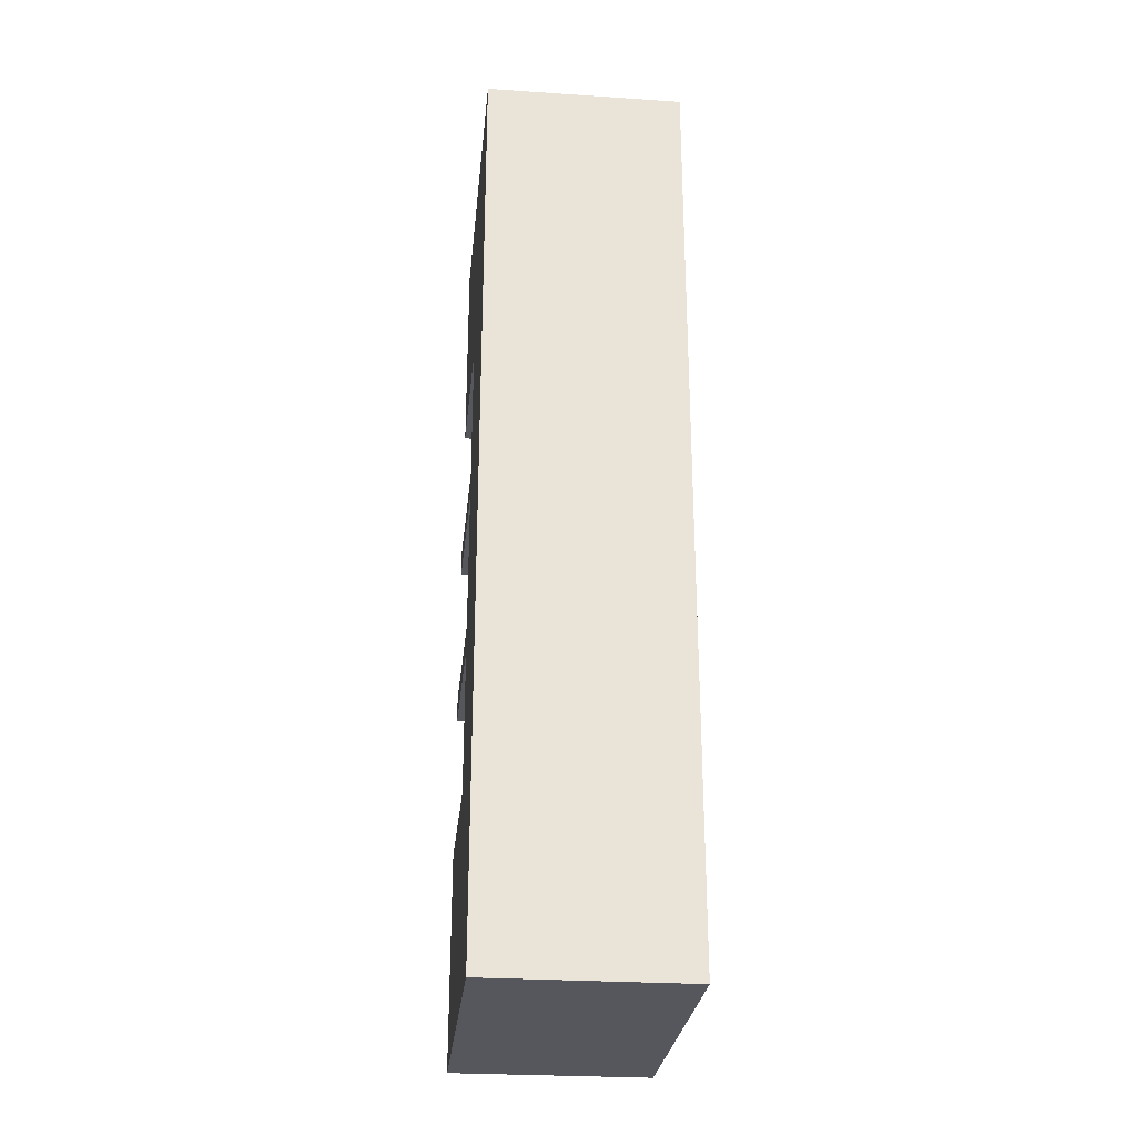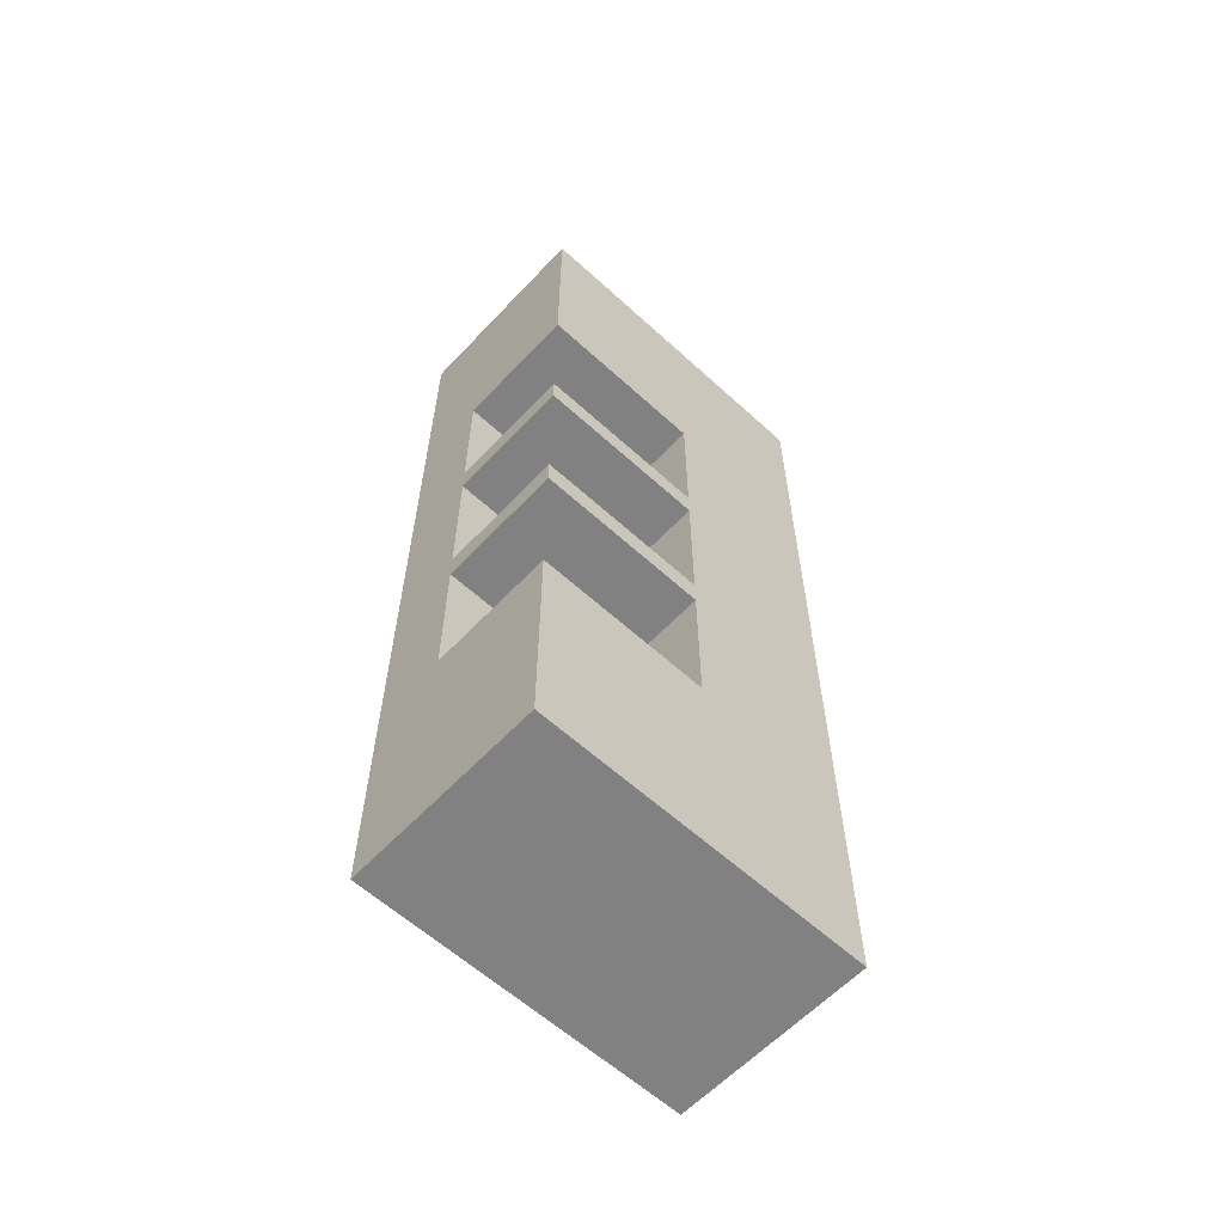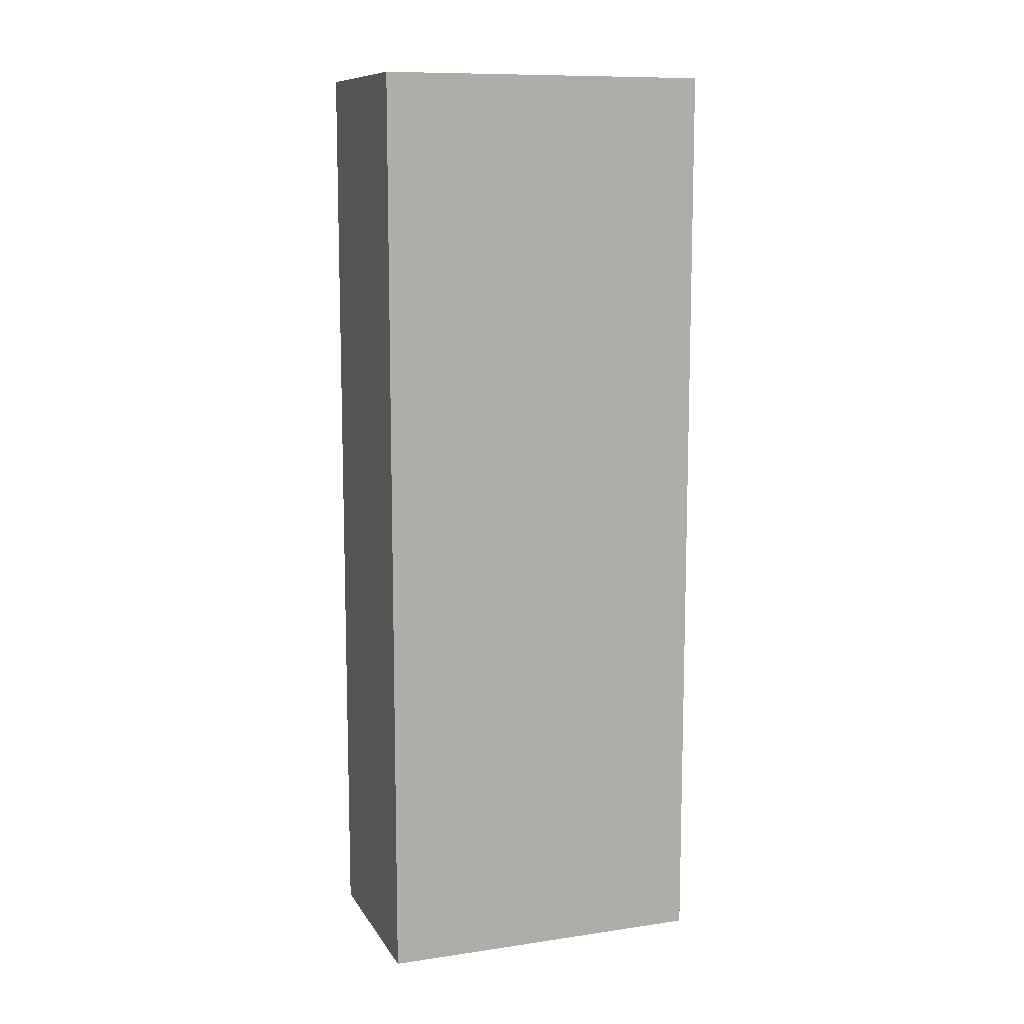
<metadata>
{"format":"obj","ext":"obj","renderer":"f3d","projection":"perspective","resolution":1024,"background":"white","views":[{"elev":-27.6,"azim":174.2,"up":"+Z"},{"elev":-60.5,"azim":47.0,"up":"+Z"},{"elev":10.7,"azim":-109.8,"up":"+Z"}]}
</metadata>
<code>
o
v -1.5 0 7
v -1.5 0 -7
v -1.5 5 7
v -1.5 5 -7
v -0.7 1.9 1.5
v -0.7 1.9 -1.5
v -0.7 2 1.5
v -0.7 2 -1.5
v -0.8 1.9 1.5
v -0.8 1.9 -1.5
v -0.8 2 1.5
v -0.8 2 -1.5
v -0.4 0 3.7
v -0.4 0 1.5
v -0.4 0 1.1
v -0.4 0 -1.1
v -0.4 0 -1.5
v -0.4 0 -3.7
v -0.4 2.6 3.7
v -0.4 2.6 1.5
v -0.4 2.6 1.1
v -0.4 2.6 -1.1
v -0.4 2.6 -1.5
v -0.4 2.6 -3.7
v 1.5 0 7
v 1.5 0 3.8
v 1.5 0 3.7
v 1.5 0 1.5
v 1.5 0 1.4
v 1.5 0 1.2
v 1.5 0 1.1
v 1.5 0 -1.1
v 1.5 0 -1.2
v 1.5 0 -1.4
v 1.5 0 -1.5
v 1.5 0 -3.7
v 1.5 0 -3.8
v 1.5 0 -7
v 1.5 0.2 -3.9
v 1.5 0.2 -4
v 1.5 0.3 4
v 1.5 0.3 3.9
v 1.5 0.3 -5
v 1.5 0.3 -5.1
v 1.5 0.4 5.7
v 1.5 0.4 5.6
v 1.5 0.6 5
v 1.5 0.6 4
v 1.5 0.6 -4
v 1.5 0.6 -5
v 1.5 0.7 5
v 1.5 0.7 4.1
v 1.5 0.7 4
v 1.5 0.7 3.9
v 1.5 0.7 -3.9
v 1.5 0.7 -4
v 1.5 0.7 -4.1
v 1.5 0.7 -5
v 1.5 0.7 -5.1
v 1.5 0.7 -6
v 1.5 0.8 -5
v 1.5 0.8 -5.7
v 1.5 0.8 -5.8
v 1.5 0.8 -6
v 1.5 0.9 6.4
v 1.5 0.9 5.7
v 1.5 0.9 5.6
v 1.5 0.9 5.2
v 1.5 1 6.4
v 1.5 1 5.2
v 1.5 1 4.1
v 1.5 1 4
v 1.5 1 -4
v 1.5 1 -4.1
v 1.5 1 -6.6
v 1.5 1 -6.7
v 1.5 1.1 6.5
v 1.5 1.1 6.4
v 1.5 1.4 5.1
v 1.5 1.4 4.2
v 1.5 1.4 -4.2
v 1.5 1.4 -5
v 1.5 1.5 5
v 1.5 1.5 4.3
v 1.5 1.5 4.2
v 1.5 1.5 3.8
v 1.5 1.5 -3.8
v 1.5 1.5 -4.2
v 1.5 1.5 -4.3
v 1.5 1.5 -5
v 1.5 1.6 5.8
v 1.5 1.6 5.7
v 1.5 1.6 4.3
v 1.5 1.6 3.8
v 1.5 1.6 -3.8
v 1.5 1.6 -4.3
v 1.5 1.7 -4.7
v 1.5 1.7 -4.8
v 1.5 1.7 -5.7
v 1.5 1.7 -5.8
v 1.5 2 -4.6
v 1.5 2 -4.7
v 1.5 2 -4.8
v 1.5 2 -5.6
v 1.5 2 -6.1
v 1.5 2 -6.6
v 1.5 2 -6.7
v 1.5 2 -6.9
v 1.5 2.1 -4.7
v 1.5 2.1 -5.6
v 1.5 2.1 -6.2
v 1.5 2.1 -6.9
v 1.5 2.2 6.4
v 1.5 2.2 5.8
v 1.5 2.2 5
v 1.5 2.2 4.1
v 1.5 2.3 6.5
v 1.5 2.3 5.7
v 1.5 2.3 5.1
v 1.5 2.3 4.1
v 1.5 2.6 5.6
v 1.5 2.6 5.5
v 1.5 2.6 3.7
v 1.5 2.6 1.5
v 1.5 2.6 1.4
v 1.5 2.6 1.2
v 1.5 2.6 1.1
v 1.5 2.6 -1.1
v 1.5 2.6 -1.2
v 1.5 2.6 -1.4
v 1.5 2.6 -1.5
v 1.5 2.6 -3.7
v 1.5 2.7 3.8
v 1.5 2.7 -3.6
v 1.5 2.7 -3.8
v 1.5 2.7 -4.6
v 1.5 2.7 -5.4
v 1.5 2.7 -5.5
v 1.5 2.8 4.4
v 1.5 2.8 3.4
v 1.5 2.8 -3.6
v 1.5 2.8 -3.9
v 1.5 2.8 -4
v 1.5 2.8 -4.7
v 1.5 2.9 4.3
v 1.5 2.9 3.4
v 1.5 2.9 -2.6
v 1.5 2.9 -2.7
v 1.5 3.1 5.9
v 1.5 3.1 5.6
v 1.5 3.1 5.5
v 1.5 3.1 4.8
v 1.5 3.1 -5.5
v 1.5 3.1 -6.1
v 1.5 3.1 -6.2
v 1.5 3.1 -6.5
v 1.5 3.2 5.9
v 1.5 3.2 5.8
v 1.5 3.2 5.7
v 1.5 3.2 4.8
v 1.5 3.2 1.4
v 1.5 3.2 1.3
v 1.5 3.2 -1.3
v 1.5 3.2 -1.4
v 1.5 3.2 -5.5
v 1.5 3.2 -6.5
v 1.5 3.3 7
v 1.5 3.3 6.3
v 1.5 3.4 7
v 1.5 3.4 6.4
v 1.5 3.4 2.6
v 1.5 3.4 1.4
v 1.5 3.4 -1.4
v 1.5 3.4 -2.6
v 1.5 3.5 4.7
v 1.5 3.5 4.4
v 1.5 3.5 4.3
v 1.5 3.5 3.6
v 1.5 3.5 2.6
v 1.5 3.5 1.3
v 1.5 3.5 0.9
v 1.5 3.5 0.8
v 1.5 3.5 -0.1
v 1.5 3.5 -0.2
v 1.5 3.5 -1.3
v 1.5 3.5 -2.6
v 1.5 3.5 -2.7
v 1.5 3.5 -3.1
v 1.5 3.5 -3.6
v 1.5 3.5 -3.9
v 1.5 3.5 -4
v 1.5 3.5 -4.7
v 1.5 3.6 4.7
v 1.5 3.6 3.7
v 1.5 3.6 -2.6
v 1.5 3.6 -3.1
v 1.5 3.6 -3.7
v 1.5 3.6 -4.7
v 1.5 3.6 -5.4
v 1.5 3.6 -5.5
v 1.5 3.7 3
v 1.5 3.7 2.9
v 1.5 3.7 -1.8
v 1.5 3.7 -1.9
v 1.5 3.9 5.8
v 1.5 3.9 5.7
v 1.5 3.9 -3.7
v 1.5 3.9 -3.8
v 1.5 4 3.7
v 1.5 4 3.6
v 1.5 4 1.1
v 1.5 4 0.9
v 1.5 4 0.8
v 1.5 4 -0.1
v 1.5 4 -3.6
v 1.5 4 -3.7
v 1.5 4.1 4.8
v 1.5 4.1 4.7
v 1.5 4.1 2
v 1.5 4.1 1.9
v 1.5 4.1 1.1
v 1.5 4.1 -0.1
v 1.5 4.1 -0.2
v 1.5 4.1 -1.8
v 1.5 4.2 -0.2
v 1.5 4.2 -1.7
v 1.5 4.2 -1.8
v 1.5 4.2 -1.9
v 1.5 4.3 3.4
v 1.5 4.3 3
v 1.5 4.3 -5.2
v 1.5 4.3 -6.1
v 1.5 4.4 5.6
v 1.5 4.4 4.8
v 1.5 4.4 4.7
v 1.5 4.4 4.4
v 1.5 4.4 3.4
v 1.5 4.4 3
v 1.5 4.4 2.9
v 1.5 4.4 2
v 1.5 4.4 1.9
v 1.5 4.4 1.6
v 1.5 4.4 -1.8
v 1.5 4.4 -2.9
v 1.5 4.4 -4.6
v 1.5 4.4 -5.2
v 1.5 4.4 -5.4
v 1.5 4.4 -6.1
v 1.5 4.5 5.5
v 1.5 4.5 4.4
v 1.5 4.5 3
v 1.5 4.5 1.6
v 1.5 4.5 -1.7
v 1.5 4.5 -2.9
v 1.5 4.5 -4.6
v 1.5 4.5 -5.4
v 1.5 4.6 6.4
v 1.5 4.6 6.3
v 1.5 4.6 -0.1
v 1.5 4.6 -0.2
v 1.5 4.6 -3.7
v 1.5 4.6 -3.8
v 1.5 5 7
v 1.5 5 5.6
v 1.5 5 5.5
v 1.5 5 -7
v -1.5 0 7
v -1.5 5 7
v 1.4 3.3 7
v 1.4 3.4 7
v 1.5 0 7
v 1.5 3.3 7
v 1.5 3.4 7
v 1.5 5 7
v -0.4 0 1.5
v -0.4 2.6 1.5
v 1.3 0 1.5
v 1.3 2.6 1.5
v 1.4 2.6 1.5
v 1.5 0 1.5
v 1.5 2.6 1.5
v -0.4 0 -1.1
v -0.4 2.6 -1.1
v 1.4 0 -1.1
v 1.4 2.6 -1.1
v 1.5 0 -1.1
v 1.5 2.6 -1.1
v -0.8 1.9 -1.5
v -0.8 2 -1.5
v -0.7 1.9 -1.5
v -0.7 2 -1.5
v -0.4 0 -3.7
v -0.4 2.6 -3.7
v 1.4 0 -3.7
v 1.4 2.6 -3.7
v 1.5 0 -3.7
v 1.5 2.6 -3.7
v -0.4 0 3.7
v -0.4 2.6 3.7
v 1.3 0 3.7
v 1.3 2.6 3.7
v 1.4 2.6 3.7
v 1.5 0 3.7
v 1.5 2.6 3.7
v -0.8 1.9 1.5
v -0.8 2 1.5
v -0.7 1.9 1.5
v -0.7 2 1.5
v -0.4 0 1.1
v -0.4 2.6 1.1
v 1.4 0 1.1
v 1.4 2.6 1.1
v 1.5 0 1.1
v 1.5 2.6 1.1
v -0.4 0 -1.5
v -0.4 2.6 -1.5
v 1.4 0 -1.5
v 1.4 2.6 -1.5
v 1.5 0 -1.5
v 1.5 2.6 -1.5
v -1.5 0 -7
v -1.5 5 -7
v 1.5 0 -7
v 1.5 5 -7
v -1.5 0 7
v 1.5 0 7
v 1.3 0 3.8
v 1.5 0 3.8
v -0.4 0 3.7
v 1.3 0 3.7
v 1.5 0 3.7
v -0.4 0 1.5
v 1.3 0 1.5
v 1.5 0 1.5
v 1.3 0 1.4
v 1.5 0 1.4
v 1.4 0 1.2
v 1.5 0 1.2
v -0.4 0 1.1
v 1.4 0 1.1
v 1.5 0 1.1
v -0.4 0 -1.1
v 1.4 0 -1.1
v 1.5 0 -1.1
v 1.4 0 -1.2
v 1.5 0 -1.2
v 1.4 0 -1.4
v 1.5 0 -1.4
v -0.4 0 -1.5
v 1.4 0 -1.5
v 1.5 0 -1.5
v -0.4 0 -3.7
v 1.4 0 -3.7
v 1.5 0 -3.7
v 1.4 0 -3.8
v 1.5 0 -3.8
v -1.5 0 -7
v 1.5 0 -7
v -0.8 2 1.5
v -0.7 2 1.5
v -0.8 2 -1.5
v -0.7 2 -1.5
v -0.4 2.6 3.7
v 1.3 2.6 3.7
v 1.4 2.6 3.7
v 1.5 2.6 3.7
v -0.4 2.6 1.5
v 1.3 2.6 1.5
v 1.4 2.6 1.5
v 1.5 2.6 1.5
v -0.4 2.6 1.1
v 1.4 2.6 1.1
v 1.5 2.6 1.1
v -0.4 2.6 -1.1
v 1.4 2.6 -1.1
v 1.5 2.6 -1.1
v -0.4 2.6 -1.5
v 1.4 2.6 -1.5
v 1.5 2.6 -1.5
v -0.4 2.6 -3.7
v 1.4 2.6 -3.7
v 1.5 2.6 -3.7
v -0.8 1.9 1.5
v -0.7 1.9 1.5
v -0.8 1.9 -1.5
v -0.7 1.9 -1.5
v -1.5 5 7
v 1.5 5 7
v 1.4 5 5.6
v 1.5 5 5.6
v 1.4 5 5.5
v 1.5 5 5.5
v -1.5 5 -7
v 1.5 5 -7
f 3 2 1
f 4 2 3
f 7 6 5
f 8 6 7
f 9 10 11
f 11 10 12
f 13 14 19
f 19 14 20
f 15 16 21
f 21 16 22
f 17 18 23
f 23 18 24
f 37 38 39
f 39 38 40
f 25 26 41
f 41 26 42
f 40 38 43
f 43 38 44
f 25 41 45
f 45 41 46
f 46 41 47
f 41 42 48
f 47 41 48
f 39 40 49
f 40 43 49
f 43 44 50
f 49 43 50
f 46 47 51
f 47 48 51
f 51 48 52
f 48 42 53
f 52 48 53
f 42 26 54
f 53 42 54
f 37 39 55
f 49 50 55
f 39 49 55
f 55 50 56
f 56 50 57
f 50 44 58
f 57 50 58
f 44 38 59
f 58 44 59
f 59 38 60
f 57 58 61
f 58 59 61
f 59 60 61
f 61 60 62
f 62 60 63
f 60 38 64
f 63 60 64
f 25 45 65
f 45 46 66
f 65 45 66
f 51 52 67
f 66 46 67
f 46 51 67
f 67 52 68
f 65 66 69
f 25 65 69
f 67 68 69
f 66 67 69
f 68 52 70
f 69 68 70
f 52 53 71
f 70 52 71
f 53 54 72
f 71 53 72
f 56 57 73
f 55 56 73
f 61 62 74
f 73 57 74
f 57 61 74
f 63 64 75
f 64 38 75
f 75 38 76
f 69 70 77
f 25 69 77
f 70 71 77
f 71 72 77
f 77 72 78
f 78 72 79
f 79 72 80
f 74 62 81
f 73 74 81
f 81 62 82
f 79 80 83
f 83 80 84
f 80 72 85
f 84 80 85
f 26 27 86
f 85 72 86
f 54 26 86
f 72 54 86
f 36 37 87
f 55 73 87
f 37 55 87
f 73 81 87
f 81 82 88
f 87 81 88
f 88 82 89
f 82 62 90
f 89 82 90
f 78 79 91
f 91 79 92
f 84 85 93
f 83 84 93
f 85 86 93
f 86 27 94
f 93 86 94
f 36 87 95
f 88 89 95
f 87 88 95
f 89 90 96
f 95 89 96
f 95 96 97
f 96 90 97
f 97 90 98
f 62 63 99
f 98 90 99
f 90 62 99
f 63 75 100
f 99 63 100
f 95 97 101
f 97 98 102
f 101 97 102
f 98 99 103
f 102 98 103
f 99 100 103
f 103 100 104
f 100 75 105
f 104 100 105
f 75 76 106
f 105 75 106
f 76 38 107
f 106 76 107
f 107 38 108
f 101 102 109
f 103 104 109
f 102 103 109
f 104 105 110
f 109 104 110
f 105 106 111
f 107 108 111
f 106 107 111
f 108 38 112
f 111 108 112
f 78 91 113
f 77 78 113
f 91 92 114
f 113 91 114
f 83 93 115
f 79 83 115
f 93 94 115
f 115 94 116
f 113 114 117
f 77 113 117
f 25 77 117
f 92 79 118
f 117 114 118
f 114 92 118
f 115 116 119
f 118 79 119
f 79 115 119
f 116 94 120
f 119 116 120
f 118 119 121
f 117 118 121
f 119 120 121
f 121 120 122
f 94 27 123
f 28 29 124
f 29 30 125
f 124 29 125
f 30 31 126
f 125 30 126
f 126 31 127
f 32 33 128
f 33 34 129
f 128 33 129
f 34 35 130
f 129 34 130
f 130 35 131
f 36 95 132
f 94 123 133
f 131 132 133
f 123 124 133
f 124 125 133
f 129 130 133
f 126 127 133
f 125 126 133
f 127 128 133
f 128 129 133
f 120 94 133
f 122 120 133
f 130 131 133
f 133 132 134
f 132 95 135
f 134 132 135
f 95 101 135
f 101 109 136
f 135 101 136
f 109 110 137
f 137 110 138
f 133 134 139
f 122 133 139
f 139 134 140
f 134 135 141
f 140 134 141
f 135 136 141
f 141 136 142
f 142 136 143
f 136 109 144
f 143 136 144
f 109 137 144
f 139 140 145
f 141 142 146
f 145 140 146
f 140 141 146
f 146 142 147
f 147 142 148
f 117 121 149
f 121 122 150
f 149 121 150
f 122 139 151
f 150 122 151
f 151 139 152
f 138 110 153
f 137 138 153
f 110 105 154
f 153 110 154
f 105 111 154
f 111 112 155
f 154 111 155
f 155 112 156
f 117 149 157
f 151 152 157
f 150 151 157
f 149 150 157
f 157 152 158
f 158 152 159
f 152 139 160
f 159 152 160
f 145 146 161
f 146 147 161
f 161 147 162
f 162 147 163
f 163 147 164
f 137 153 165
f 153 154 165
f 155 156 165
f 154 155 165
f 156 112 166
f 165 156 166
f 25 117 167
f 117 157 167
f 157 158 167
f 167 158 168
f 167 168 169
f 169 168 170
f 145 161 171
f 161 162 172
f 171 161 172
f 164 147 173
f 163 164 173
f 147 148 174
f 173 147 174
f 160 139 175
f 159 160 175
f 139 145 176
f 175 139 176
f 145 171 177
f 176 145 177
f 177 171 178
f 171 172 179
f 178 171 179
f 172 162 180
f 179 172 180
f 162 163 180
f 180 163 181
f 181 163 182
f 182 163 183
f 183 163 184
f 163 173 185
f 184 163 185
f 173 174 185
f 174 148 186
f 185 174 186
f 148 142 187
f 186 148 187
f 187 142 188
f 188 142 189
f 142 143 190
f 189 142 190
f 143 144 191
f 190 143 191
f 144 137 192
f 191 144 192
f 177 178 193
f 176 177 193
f 175 176 193
f 159 175 193
f 193 178 194
f 185 186 195
f 187 188 195
f 186 187 195
f 184 185 195
f 188 189 196
f 195 188 196
f 190 191 197
f 191 192 197
f 189 190 197
f 192 137 198
f 197 192 198
f 137 165 199
f 198 137 199
f 165 166 200
f 199 165 200
f 178 179 201
f 180 181 201
f 179 180 201
f 201 181 202
f 195 196 203
f 184 195 203
f 203 196 204
f 158 159 205
f 168 158 205
f 193 194 206
f 205 159 206
f 159 193 206
f 197 198 207
f 189 197 207
f 199 200 207
f 198 199 207
f 207 200 208
f 206 194 209
f 194 178 209
f 205 206 209
f 178 201 210
f 209 178 210
f 202 181 211
f 181 182 212
f 211 181 212
f 182 183 213
f 212 182 213
f 183 184 214
f 213 183 214
f 204 196 215
f 207 208 215
f 189 207 215
f 196 189 215
f 215 208 216
f 209 210 217
f 205 209 217
f 217 210 218
f 202 211 219
f 219 211 220
f 213 214 221
f 220 211 221
f 212 213 221
f 211 212 221
f 214 184 222
f 221 214 222
f 184 203 223
f 222 184 223
f 203 204 224
f 223 203 224
f 222 223 225
f 223 224 225
f 225 224 226
f 224 204 227
f 226 224 227
f 215 216 228
f 227 204 228
f 204 215 228
f 210 201 229
f 218 210 229
f 201 202 230
f 229 201 230
f 208 200 231
f 200 166 232
f 231 200 232
f 205 217 233
f 217 218 234
f 233 217 234
f 218 229 235
f 234 218 235
f 235 229 236
f 229 230 237
f 236 229 237
f 230 202 238
f 237 230 238
f 202 219 239
f 238 202 239
f 219 220 240
f 239 219 240
f 220 221 241
f 240 220 241
f 221 222 241
f 241 222 242
f 226 227 243
f 227 228 243
f 228 216 244
f 243 228 244
f 208 231 245
f 231 232 246
f 245 231 246
f 246 232 247
f 232 166 248
f 247 232 248
f 233 234 249
f 234 235 249
f 235 236 249
f 236 237 250
f 249 236 250
f 237 238 250
f 239 240 251
f 250 238 251
f 238 239 251
f 240 241 251
f 241 242 251
f 242 222 252
f 251 242 252
f 226 243 253
f 243 244 253
f 225 226 253
f 244 216 254
f 253 244 254
f 208 245 255
f 245 246 255
f 246 247 255
f 247 248 256
f 255 247 256
f 169 170 257
f 170 168 257
f 168 205 258
f 257 168 258
f 205 233 258
f 249 250 259
f 252 222 259
f 251 252 259
f 250 251 259
f 222 225 259
f 225 253 260
f 259 225 260
f 253 254 260
f 254 216 261
f 260 254 261
f 216 208 261
f 208 255 262
f 261 208 262
f 255 256 262
f 257 258 263
f 169 257 263
f 258 233 264
f 263 258 264
f 233 249 264
f 249 259 265
f 264 249 265
f 260 261 265
f 259 260 265
f 261 262 265
f 166 112 266
f 265 262 266
f 248 166 266
f 262 256 266
f 256 248 266
f 112 38 266
f 269 268 267
f 270 268 269
f 271 269 267
f 272 270 269
f 272 269 271
f 273 268 270
f 273 270 272
f 274 268 273
f 277 276 275
f 278 276 277
f 279 278 277
f 280 279 277
f 281 279 280
f 284 283 282
f 285 283 284
f 286 285 284
f 287 285 286
f 290 289 288
f 291 289 290
f 294 293 292
f 295 293 294
f 296 295 294
f 297 295 296
f 298 299 300
f 300 299 301
f 300 301 302
f 300 302 303
f 303 302 304
f 305 306 307
f 307 306 308
f 309 310 311
f 311 310 312
f 311 312 313
f 313 312 314
f 315 316 317
f 317 316 318
f 317 318 319
f 319 318 320
f 321 322 323
f 323 322 324
f 327 326 325
f 328 326 327
f 329 327 325
f 330 328 327
f 330 327 329
f 331 328 330
f 332 329 325
f 335 333 332
f 335 334 333
f 336 334 335
f 337 336 335
f 338 336 337
f 339 332 325
f 339 335 332
f 339 337 335
f 340 338 337
f 340 337 339
f 341 338 340
f 342 339 325
f 345 343 342
f 345 344 343
f 346 344 345
f 347 345 342
f 347 346 345
f 348 346 347
f 349 342 325
f 349 347 342
f 350 348 347
f 350 347 349
f 351 348 350
f 352 349 325
f 355 353 352
f 355 354 353
f 356 354 355
f 357 352 325
f 357 355 352
f 357 356 355
f 358 356 357
f 361 360 359
f 362 360 361
f 367 364 363
f 367 365 364
f 368 365 367
f 369 366 365
f 369 365 368
f 370 366 369
f 374 372 371
f 375 373 372
f 375 372 374
f 376 373 375
f 380 378 377
f 381 379 378
f 381 378 380
f 382 379 381
f 383 384 385
f 385 384 386
f 387 388 389
f 389 388 390
f 387 389 391
f 389 390 391
f 391 390 392
f 387 391 393
f 391 392 393
f 393 392 394

</code>
